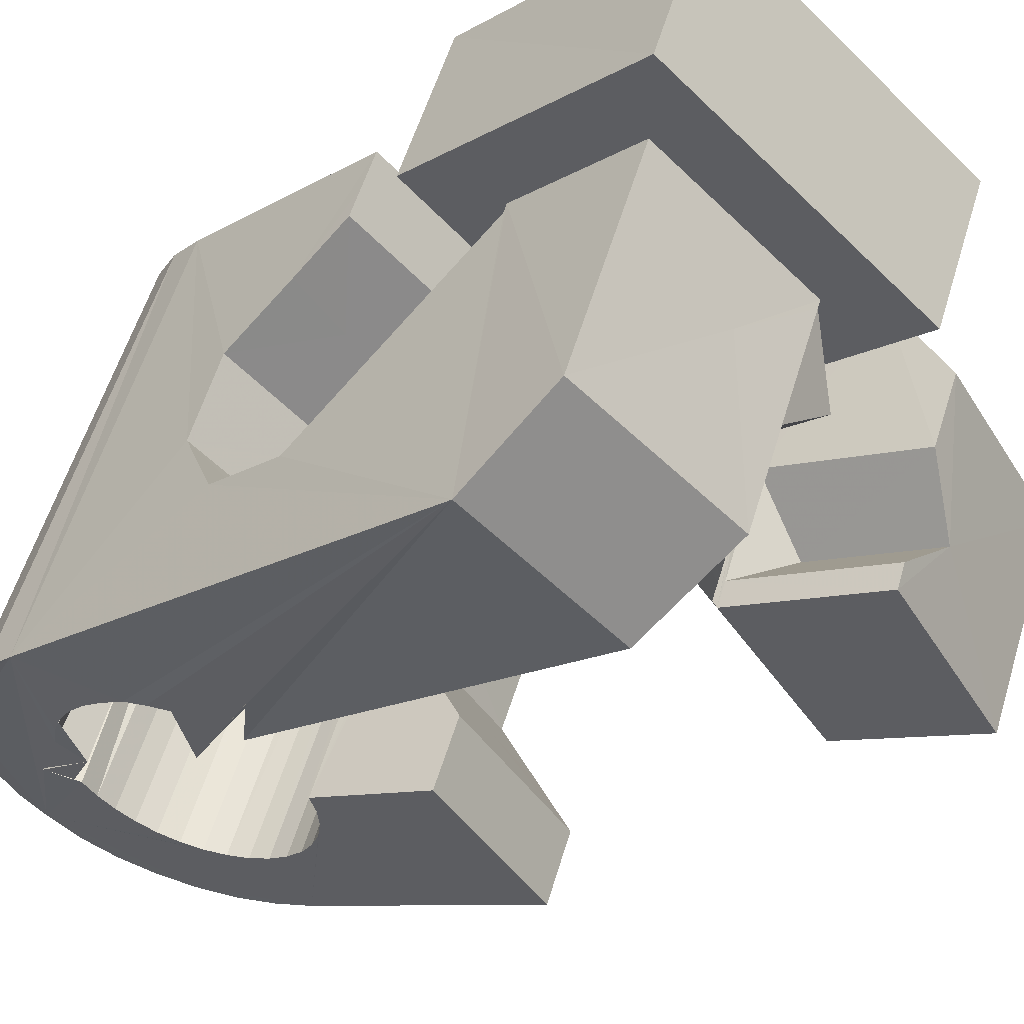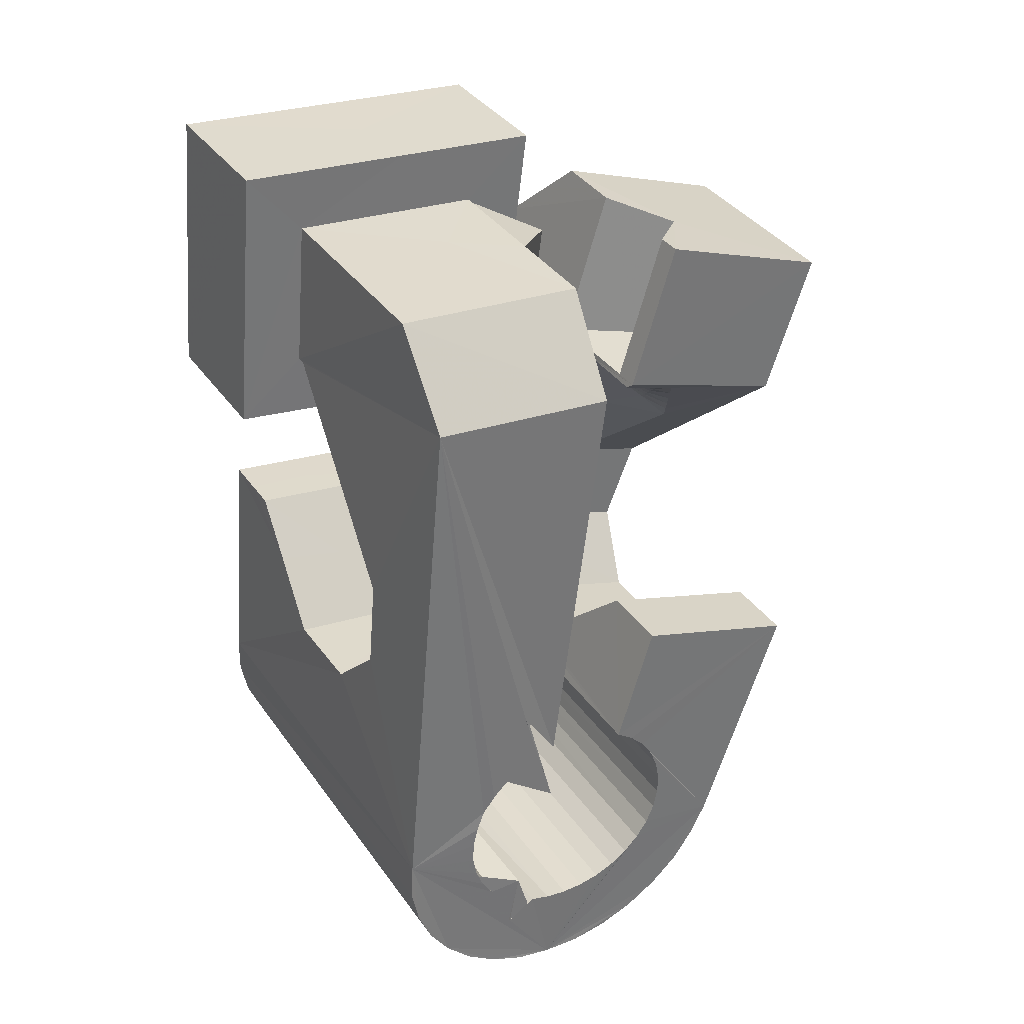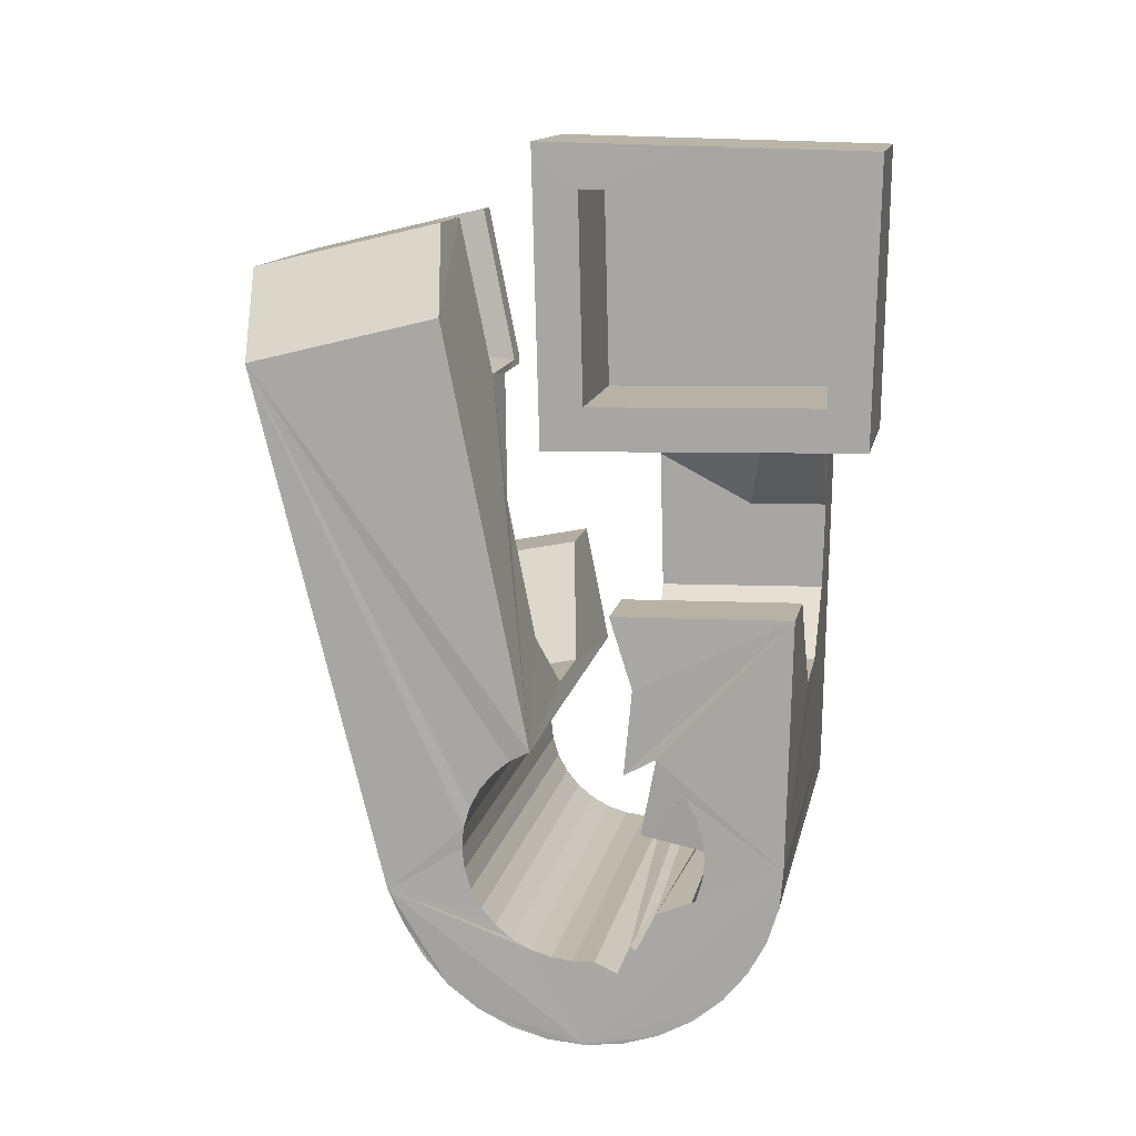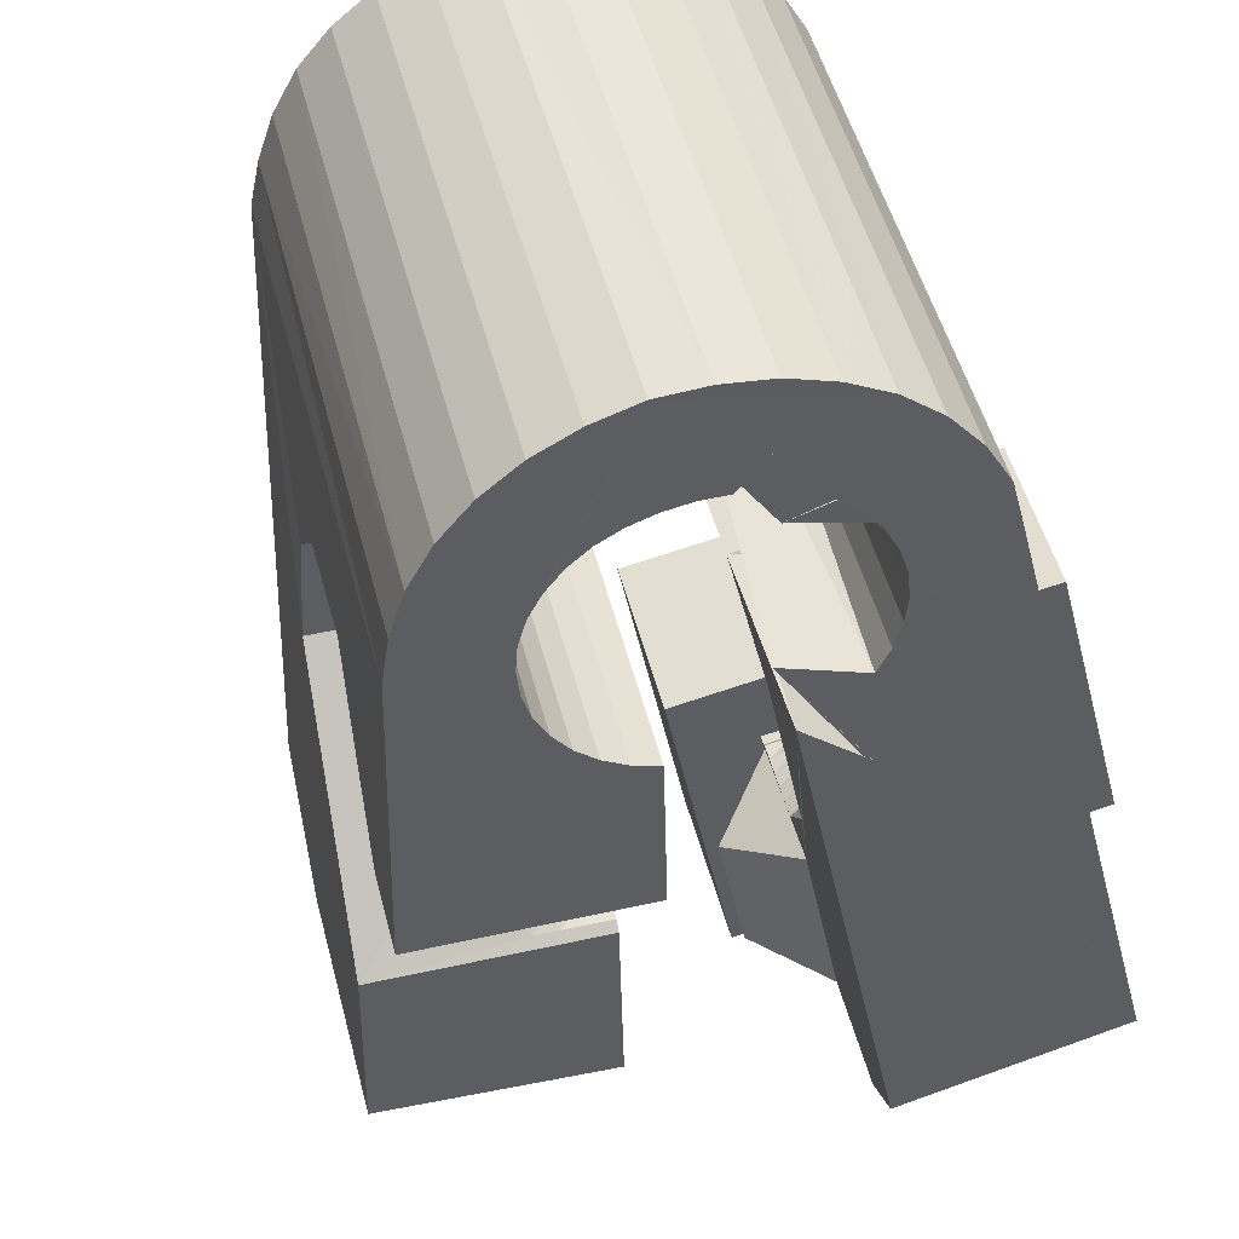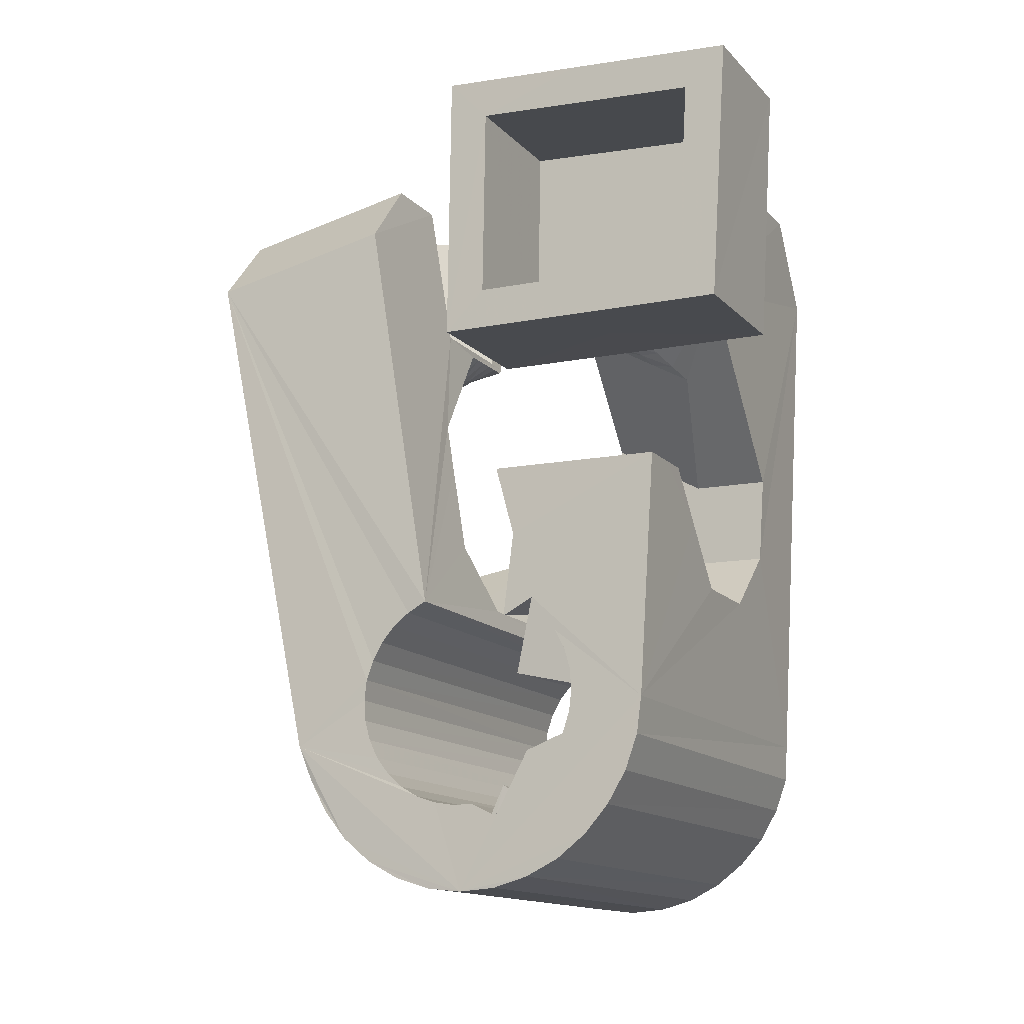
<metadata>
{"format":"obj","ext":"obj","renderer":"f3d","projection":"perspective","resolution":1024,"background":"white","views":[{"elev":-28.4,"azim":-44.5,"up":"+Y"},{"elev":26.4,"azim":-46.0,"up":"+Z"},{"elev":20.9,"azim":175.4,"up":"+Z"},{"elev":-32.9,"azim":-168.0,"up":"+Y"},{"elev":-5.0,"azim":-169.2,"up":"+Z"}]}
</metadata>
<code>
v -0.05493 -0.03748 0.04664
v -0.05237 -0.02527 -0.04791
v -0.05285 0.0123 0.07936
v -0.05212 -0.0259 0.06289
v -0.05219 -0.02478 -0.05457
v -0.05155 0.01873 0.03156
v -0.05017 -0.02442 -0.06094
v -0.0489 -0.01286 0.006461
v -0.04832 -0.01077 -0.009414
v -0.04707 -0.02446 -0.06688
v -0.046 0.03726 0.08294
v -0.04512 0.001499 -0.01914
v -0.0455 0.01258 0.0723
v -0.04452 0.04363 0.03507
v -0.04446 0.01713 0.03856
v -0.04286 -0.02482 -0.07209
v -0.04199 0.01086 0.06832
v -0.04153 0.0128 0.04171
v -0.04113 0.01431 0.04188
v -0.04109 0.01675 -0.01691
v -0.03994 -0.02929 -0.04683
v -0.03961 -0.02884 -0.05064
v -0.03953 -0.02994 -0.04305
v -0.0388 0.03628 0.07564
v -0.03859 0.02537 -0.004975
v -0.03856 -0.02861 -0.05433
v -0.03834 -0.03053 -0.03944
v -0.03785 -0.02569 -0.07645
v -0.03787 0.04081 0.04194
v -0.03682 -0.02861 -0.05777
v -0.03659 0.03246 0.004767
v -0.03662 -0.03167 -0.03619
v -0.03522 -0.01657 0.005718
v -0.03512 0.03771 0.005523
v -0.0348 -0.000835 0.02617
v -0.0345 -0.02883 -0.06082
v -0.03425 -0.03273 -0.03334
v -0.03412 -0.01597 -0.000697
v -0.03318 0.04457 0.0065
v -0.03216 -0.02679 -0.07981
v -0.03195 0.000612 0.02873
v -0.03173 0.05036 -0.0372
v -0.02875 -0.03048 -0.06032
v -0.02414 -0.03476 -0.0399
v -0.03105 0.05109 -0.04383
v -0.02913 0.001989 0.03134
v -0.02903 0.05143 -0.05022
v -0.02963 -0.02894 -0.07028
v -0.02818 0.01232 0.03027
v -0.03178 -0.03534 -0.01964
v -0.02771 -0.003408 0.02972
v -0.02711 0.01046 0.04112
v -0.02691 0.02154 -0.006478
v -0.02631 0.003366 0.03396
v -0.02597 -0.02822 -0.08197
v -0.02586 0.05138 -0.05613
v -0.02592 0.009517 0.04097
v -0.0256 -0.001688 0.03158
v -0.0251 -0.00967 0.02436
v -0.02491 -0.03067 -0.06671
v -0.02472 -0.03582 -0.02846
v -0.02453 -0.00874 0.06612
v -0.02442 0.005861 0.06823
v -0.02369 -0.04663 0.04629
v -0.0235 2.8e-05 0.03343
v -0.02349 0.004743 0.03657
v -0.02333 0.004029 0.07916
v -0.02287 0.03506 0.00498
v -0.0228 0.02429 0.03193
v -0.02173 0.05099 -0.06139
v -0.02147 0.02619 0.03961
v -0.02142 0.01695 0.08093
v -0.0214 0.001744 0.03529
v -0.02127 -0.03157 -0.06754
v -0.02125 0.03735 0.03379
v -0.02099 0.02116 0.07412
v -0.02067 0.00612 0.03919
v -0.02065 -0.006056 0.03333
v -0.02054 0.03611 0.04105
v -0.01949 -0.02974 -0.08292
v -0.01941 -0.03512 0.06279
v -0.01929 0.00346 0.03714
v -0.01926 -0.003995 0.03442
v -0.01891 -0.01876 -0.01101
v -0.01866 0.04652 -0.03608
v -0.01867 -0.02101 0.004795
v -0.01854 -0.02239 0.01422
v -0.01836 0.04698 -0.03987
v -0.01828 0.04588 -0.03231
v -0.01787 -0.001939 0.03552
v -0.01757 -0.03258 -0.06776
v -0.01731 0.04721 -0.04356
v -0.01719 0.005177 0.039
v -0.01718 0.04507 -0.02872
v -0.01713 0.03028 0.07544
v -0.0167 0.05019 -0.06579
v -0.01648 0.000118 0.03662
v -0.01641 0.02905 0.08273
v -0.01603 -0.006384 -0.02061
v -0.01558 0.04721 -0.04698
v -0.01538 0.0441 -0.02547
v -0.01533 -0.01456 0.03831
v -0.0151 0.002174 0.03772
v -0.01482 -0.01852 0.06525
v -0.01391 -0.03366 -0.06739
v -0.01371 0.004229 0.03882
v -0.01359 -0.008705 0.03694
v -0.01049 0.0458 -0.04698
v -0.01308 -0.03174 -0.08259
v -0.008105 0.0425 -0.03317
v -0.01291 -0.006301 0.03727
v -0.01224 -0.003905 0.03761
v -0.01175 0.008756 -0.01846
v -0.01157 -0.00151 0.03795
v -0.01096 0.04906 -0.0691
v -0.0109 0.000887 0.03829
v -0.01043 -0.03983 -0.03054
v -0.012 0.0473 -0.05686
v -0.01037 -0.03479 -0.06639
v -0.01023 0.003281 0.03863
v -0.01066 0.04197 -0.01929
v -0.009892 0.004248 0.03998
v -0.00988 0.004109 0.04095
v -0.009515 0.000183 0.06792
v -0.0095 0.005653 0.04018
v -0.009128 0.001575 0.06812
v -0.007224 -0.04048 -0.03247
v -0.006117 0.04542 -0.05319
v -0.007133 -0.03594 -0.0647
v -0.0052 0.04074 -0.02261
v -0.006858 -0.03371 -0.081
v -0.006374 0.02422 0.003186
v -0.006327 -0.04412 -0.008438
v -0.005682 0.00659 0.03655
v -0.005162 0.001468 0.07193
v -0.004774 0.04764 -0.07131
v -0.004359 -0.04091 -0.03499
v -0.004294 -0.03706 -0.06238
v -0.004802 0.04591 -0.05875
v -0.006721 0.03932 -0.007464
v -0.003 0.03636 0.004911
v -0.003022 -0.00844 0.04344
v -0.002932 -0.03205 -0.006724
v -0.002749 -0.01139 0.06366
v -0.002027 -0.04115 -0.03802
v -0.001948 -0.03811 -0.05953
v -0.001301 -0.01019 -0.02265
v -0.001083 -0.03572 -0.0782
v -0.00029 -0.04115 -0.04143
v -0.000206 -0.03907 -0.05626
v -5.7e-05 0.04426 -0.05673
v 0.000813 -0.04094 -0.0451
v 0.000825 -0.03987 -0.05265
v 0.001112 0.004299 0.02866
v 0.000962 0.03029 0.03993
v 0.001166 -0.0405 -0.04889
v 0.001411 0.02518 0.07527
v 0.001717 -0.003002 0.07898
v 0.001715 0.04609 -0.07223
v 0.00289 0.004915 -0.02045
v 0.003638 0.04326 -0.05695
v 0.004027 -0.03769 -0.07429
v 0.007299 0.04218 -0.05659
v 0.007872 0.01344 -0.00809
v 0.008095 0.02942 0.0322
v 0.008104 -0.02515 0.03321
v 0.008145 0.04411 -0.07192
v 0.008232 -0.0237 0.03223
v 0.008305 -0.03959 -0.06944
v 0.008833 0.02205 0.08256
v 0.008903 -0.02131 0.03256
v 0.009304 -0.02081 0.03384
v 0.009571 -0.01891 0.0329
v 0.01024 -0.01652 0.03324
v 0.01055 0.0364 -0.0197
v 0.01076 0.01052 0.007229
v 0.01083 0.04108 -0.05559
v 0.01091 -0.01412 0.03358
v 0.01148 -0.04128 -0.06375
v 0.01156 -0.01173 0.03392
v 0.01165 -0.02455 0.03142
v 0.01245 0.008739 0.01638
v 0.01287 -0.0222 0.03081
v 0.01321 -0.03041 0.06051
v 0.01376 -0.04276 -0.05757
v 0.01398 0.03544 -0.02175
v 0.01405 0.03991 -0.0539
v 0.01409 -0.01986 0.0302
v 0.01439 0.04214 -0.07032
v 0.0144 -0.02608 0.0611
v 0.01429 -0.002045 0.03655
v 0.01507 -0.02539 0.03062
v 0.0153 -0.01751 0.02959
v 0.01542 -0.02562 -0.01863
v 0.01652 -0.01516 0.02898
v 0.01684 -0.0231 0.02906
v 0.01683 0.035 -0.02426
v 0.01689 0.03879 -0.05159
v 0.01773 -0.01282 0.02836
v 0.01849 -0.02624 0.02981
v 0.0186 -0.0208 0.0275
v 0.01918 0.03476 -0.02727
v 0.01923 0.03773 -0.04875
v 0.01954 -0.007394 0.06378
v 0.02018 0.04013 -0.06751
v 0.02036 -0.0185 0.02593
v 0.02042 -0.006401 0.02031
v 0.0208 -0.02399 0.0273
v 0.0209 0.03476 -0.03069
v 0.02095 0.03679 -0.04547
v 0.02192 -0.01455 0.03721
v 0.02202 0.03516 -0.03432
v 0.022 0.03599 -0.04188
v 0.02212 -0.01621 0.02437
v 0.02236 0.03535 -0.03813
v 0.02311 -0.02175 0.02479
v 0.02315 0.005033 0.06567
v 0.02334 -0.05144 -0.01539
v 0.02388 -0.01392 0.02281
v 0.02426 0.0223 0.05353
v 0.02474 0.007921 -0.00248
v 0.02531 0.03818 -0.06359
v 0.02542 -0.0195 0.02227
v 0.02623 -0.01899 0.06005
v 0.02671 -0.03935 -0.01365
v 0.02701 0.006458 0.003344
v 0.02714 -0.02933 -0.02084
v 0.02761 -0.01731 -0.02938
v 0.02773 -0.01726 0.01976
v 0.02953 0.03625 -0.05869
v 0.03 -0.01507 0.01717
v 0.03203 -0.002309 -0.02728
v 0.03283 0.03453 -0.05306
v 0.0355 0.03328 -0.04689
v 0.03736 0.006172 -0.01503
v 0.03983 -0.03299 0.02568
v 0.04133 0.002924 -5.4e-05
v 0.04545 -0.03823 0.05153
v 0.05562 -0.002689 0.05676
v 0.0569 0.01494 0.0444
f 166 236 238
f 166 238 184
f 164 235 221
f 235 237 221
f 237 226 221
f 226 176 221
f 176 164 221
f 160 232 164
f 232 235 164
f 160 147 228
f 160 228 232
f 172 190 211
f 190 224 211
f 211 191 172
f 211 224 204
f 211 204 191
f 20 113 53
f 113 132 53
f 132 31 53
f 31 25 53
f 25 20 53
f 99 113 12
f 113 20 12
f 99 12 84
f 12 9 84
f 84 9 38
f 9 8 38
f 8 33 38
f 33 86 38
f 86 84 38
f 123 124 142
f 124 144 142
f 142 102 123
f 142 144 104
f 142 104 102
f 104 144 124
f 122 120 106
f 122 106 93
f 35 33 8
f 35 8 18
f 41 35 18
f 46 41 18
f 54 46 18
f 66 54 18
f 77 66 18
f 122 93 77
f 18 122 77
f 86 33 87
f 33 35 59
f 35 51 59
f 51 78 59
f 78 107 59
f 107 87 59
f 87 33 59
f 103 106 116
f 106 120 116
f 103 82 93
f 103 93 106
f 82 66 77
f 82 77 93
f 97 103 114
f 103 116 114
f 97 73 82
f 97 82 103
f 82 73 66
f 73 54 66
f 90 97 112
f 97 114 112
f 90 65 73
f 90 73 97
f 73 65 54
f 65 46 54
f 83 90 111
f 90 112 111
f 83 58 65
f 83 65 90
f 65 58 46
f 58 41 46
f 83 111 107
f 83 107 78
f 58 83 78
f 58 78 51
f 58 51 41
f 51 35 41
f 166 168 181
f 166 181 192
f 231 226 237
f 231 237 236
f 229 231 236
f 223 229 236
f 216 223 236
f 208 216 236
f 200 208 236
f 166 192 200
f 236 166 200
f 176 226 182
f 226 231 207
f 231 219 207
f 219 199 207
f 199 180 207
f 180 182 207
f 182 226 207
f 183 181 171
f 181 168 171
f 183 196 192
f 183 192 181
f 196 208 200
f 196 200 192
f 188 183 173
f 183 171 173
f 188 201 196
f 188 196 183
f 196 201 208
f 201 216 208
f 193 188 174
f 188 173 174
f 193 206 201
f 193 201 188
f 201 206 216
f 206 223 216
f 195 193 178
f 193 174 178
f 195 214 206
f 195 206 193
f 206 214 223
f 214 229 223
f 195 178 180
f 195 180 199
f 214 195 199
f 214 199 219
f 214 219 229
f 219 231 229
f 19 52 57
f 52 125 57
f 125 122 57
f 122 18 57
f 18 19 57
f 171 168 166
f 117 133 143
f 204 217 220
f 117 143 147
f 191 204 220
f 191 220 175
f 173 171 166
f 174 173 166
f 178 174 166
f 180 178 166
f 184 190 172
f 166 184 172
f 180 166 172
f 180 172 191
f 182 180 191
f 117 147 160
f 182 191 175
f 176 182 175
f 164 176 175
f 160 164 175
f 175 117 160
f 227 225 218
f 227 218 185
f 228 227 185
f 239 238 236
f 232 228 185
f 240 239 236
f 240 236 237
f 232 185 234
f 235 232 234
f 234 240 237
f 237 235 234
f 161 151 91
f 151 74 91
f 91 105 163
f 91 163 161
f 105 119 177
f 105 177 163
f 119 129 187
f 119 187 177
f 129 138 198
f 129 198 187
f 138 146 203
f 138 203 198
f 146 150 210
f 146 210 203
f 150 153 210
f 153 213 210
f 153 156 213
f 156 215 213
f 156 152 212
f 156 212 215
f 152 149 212
f 149 209 212
f 149 145 209
f 145 202 209
f 145 137 197
f 145 197 202
f 137 127 186
f 137 186 197
f 127 117 175
f 127 175 186
f 130 140 50
f 140 61 50
f 50 44 121
f 50 121 130
f 44 37 110
f 44 110 121
f 37 32 101
f 37 101 110
f 32 27 94
f 32 94 101
f 27 23 94
f 23 89 94
f 23 21 89
f 21 85 89
f 21 22 88
f 21 88 85
f 22 26 92
f 22 92 88
f 26 30 100
f 26 100 92
f 30 36 108
f 30 108 100
f 36 43 108
f 43 118 108
f 43 48 118
f 48 128 118
f 48 60 139
f 48 139 128
f 60 74 139
f 74 151 139
f 233 234 185
f 233 185 179
f 179 169 233
f 169 230 233
f 169 162 222
f 169 222 230
f 162 148 205
f 162 205 222
f 148 131 189
f 148 189 205
f 131 109 167
f 131 167 189
f 109 80 159
f 109 159 167
f 80 55 159
f 55 136 159
f 55 40 115
f 55 115 136
f 40 28 115
f 28 96 115
f 28 16 70
f 28 70 96
f 16 10 56
f 16 56 70
f 10 7 56
f 7 47 56
f 7 5 47
f 5 45 47
f 5 2 45
f 2 42 45
f 132 141 68
f 141 39 68
f 39 34 68
f 34 31 68
f 31 132 68
f 39 141 140
f 175 220 240
f 159 136 115
f 205 189 167
f 47 45 42
f 70 56 47
f 70 47 42
f 233 230 222
f 115 96 70
f 159 115 70
f 159 70 42
f 205 167 159
f 234 233 222
f 222 205 159
f 234 222 159
f 39 140 130
f 39 130 121
f 42 39 121
f 42 121 110
f 42 110 101
f 42 101 94
f 42 94 89
f 42 89 85
f 42 85 88
f 42 88 92
f 42 92 100
f 42 100 108
f 159 42 108
f 159 108 118
f 159 118 128
f 159 128 139
f 159 139 151
f 159 151 161
f 159 161 163
f 159 163 177
f 234 159 177
f 234 177 187
f 234 187 198
f 234 198 203
f 234 203 210
f 234 210 213
f 234 213 215
f 234 215 212
f 240 234 212
f 186 175 240
f 197 186 240
f 202 197 240
f 209 202 240
f 212 209 240
f 225 227 194
f 227 228 194
f 228 147 194
f 147 143 194
f 143 225 194
f 218 225 133
f 225 143 133
f 49 52 19
f 17 63 67
f 6 49 19
f 17 67 3
f 6 19 17
f 17 3 6
f 67 63 126
f 125 52 49
f 158 67 126
f 125 49 154
f 126 125 154
f 126 154 158
f 170 98 72
f 98 11 72
f 11 3 72
f 3 67 72
f 67 158 72
f 158 170 72
f 29 79 75
f 29 75 14
f 98 95 24
f 11 98 24
f 24 29 14
f 14 11 24
f 157 95 98
f 75 79 155
f 157 98 170
f 165 75 155
f 165 155 157
f 170 165 157
f 135 13 76
f 13 24 76
f 24 95 76
f 95 157 76
f 157 135 76
f 134 15 13
f 13 135 134
f 13 15 29
f 13 29 24
f 15 134 71
f 134 155 71
f 155 79 71
f 79 29 71
f 29 15 71
f 134 135 157
f 134 157 155
f 165 170 154
f 170 158 154
f 14 75 69
f 75 165 69
f 165 154 69
f 154 49 69
f 49 6 69
f 6 14 69
f 11 14 3
f 14 6 3
f 224 190 184
f 217 204 224
f 224 184 238
f 239 217 224
f 224 238 239
f 4 81 62
f 81 104 62
f 104 124 62
f 124 126 62
f 126 63 62
f 63 17 62
f 17 4 62
f 218 133 117
f 61 64 1
f 40 55 80
f 109 131 148
f 2 5 7
f 7 10 16
f 2 7 16
f 162 169 179
f 16 28 40
f 16 40 80
f 2 16 80
f 80 109 148
f 162 179 185
f 80 148 162
f 80 162 185
f 218 117 127
f 218 127 137
f 185 218 137
f 185 137 145
f 185 145 149
f 185 149 152
f 185 152 156
f 185 156 153
f 185 153 150
f 185 150 146
f 80 185 146
f 80 146 138
f 80 138 129
f 80 129 119
f 80 119 105
f 80 105 91
f 80 91 74
f 80 74 60
f 80 60 48
f 80 48 43
f 2 80 43
f 2 43 36
f 2 36 30
f 2 30 26
f 2 26 22
f 2 22 21
f 2 21 23
f 2 23 27
f 1 2 27
f 50 61 1
f 44 50 1
f 37 44 1
f 32 37 1
f 27 32 1
f 116 120 122
f 140 141 132
f 104 81 64
f 140 132 113
f 102 104 64
f 102 64 61
f 114 116 122
f 112 114 122
f 111 112 122
f 107 111 122
f 126 124 123
f 125 126 123
f 122 125 123
f 107 122 123
f 107 123 102
f 87 107 102
f 140 113 99
f 87 102 61
f 86 87 61
f 84 86 61
f 99 84 61
f 61 140 99
f 25 31 34
f 4 17 19
f 1 4 19
f 25 34 39
f 25 39 42
f 20 25 42
f 12 20 42
f 12 42 2
f 9 12 2
f 9 2 1
f 1 19 18
f 1 18 8
f 1 8 9
f 240 220 239
f 220 217 239
f 81 4 64
f 4 1 64

</code>
